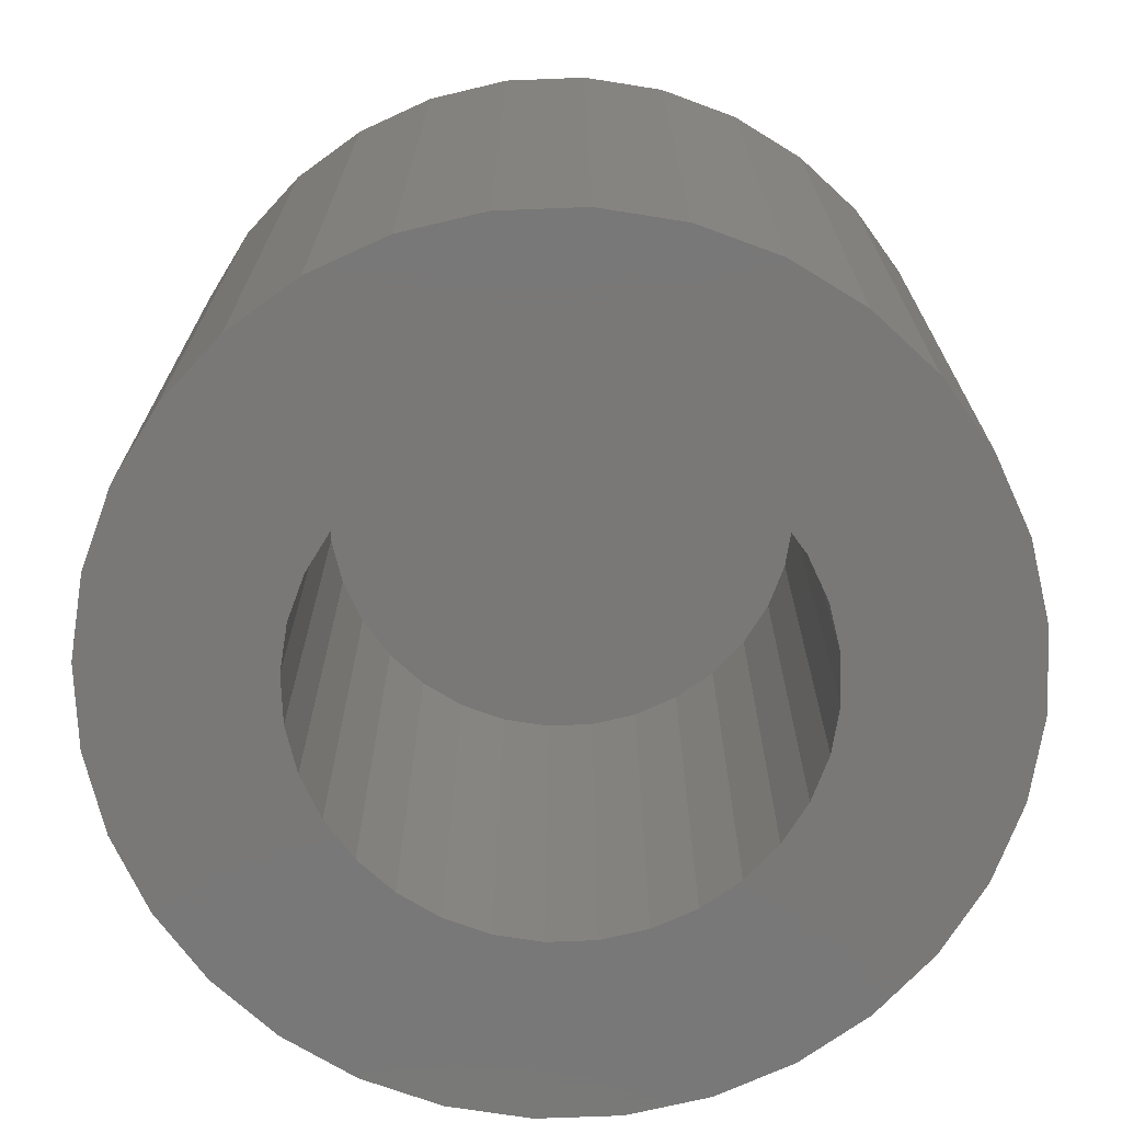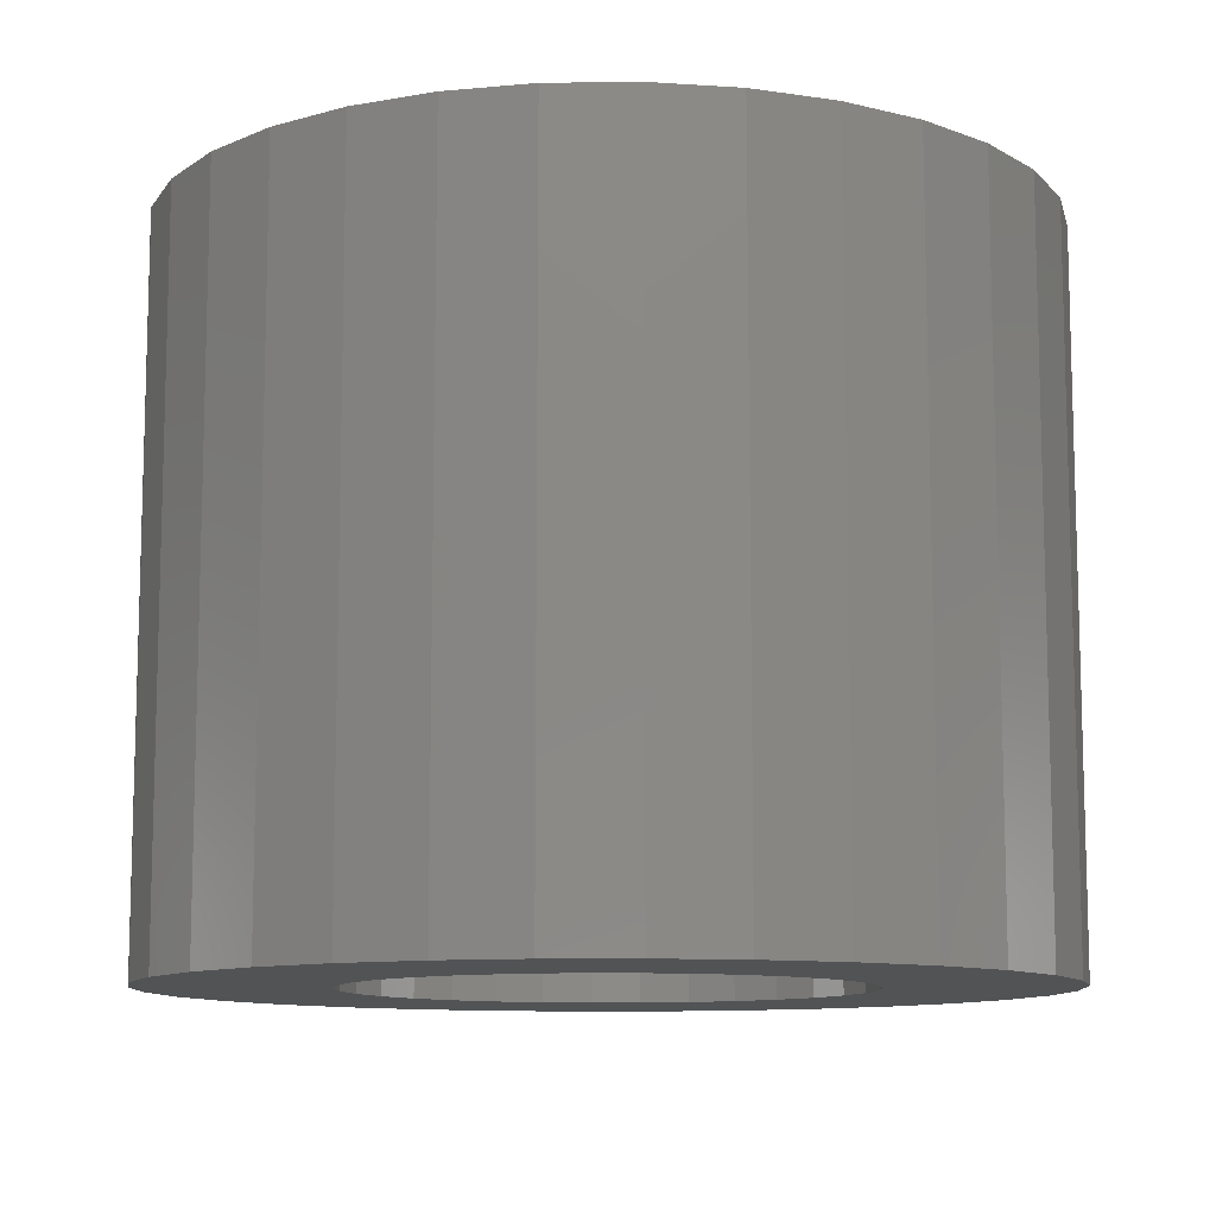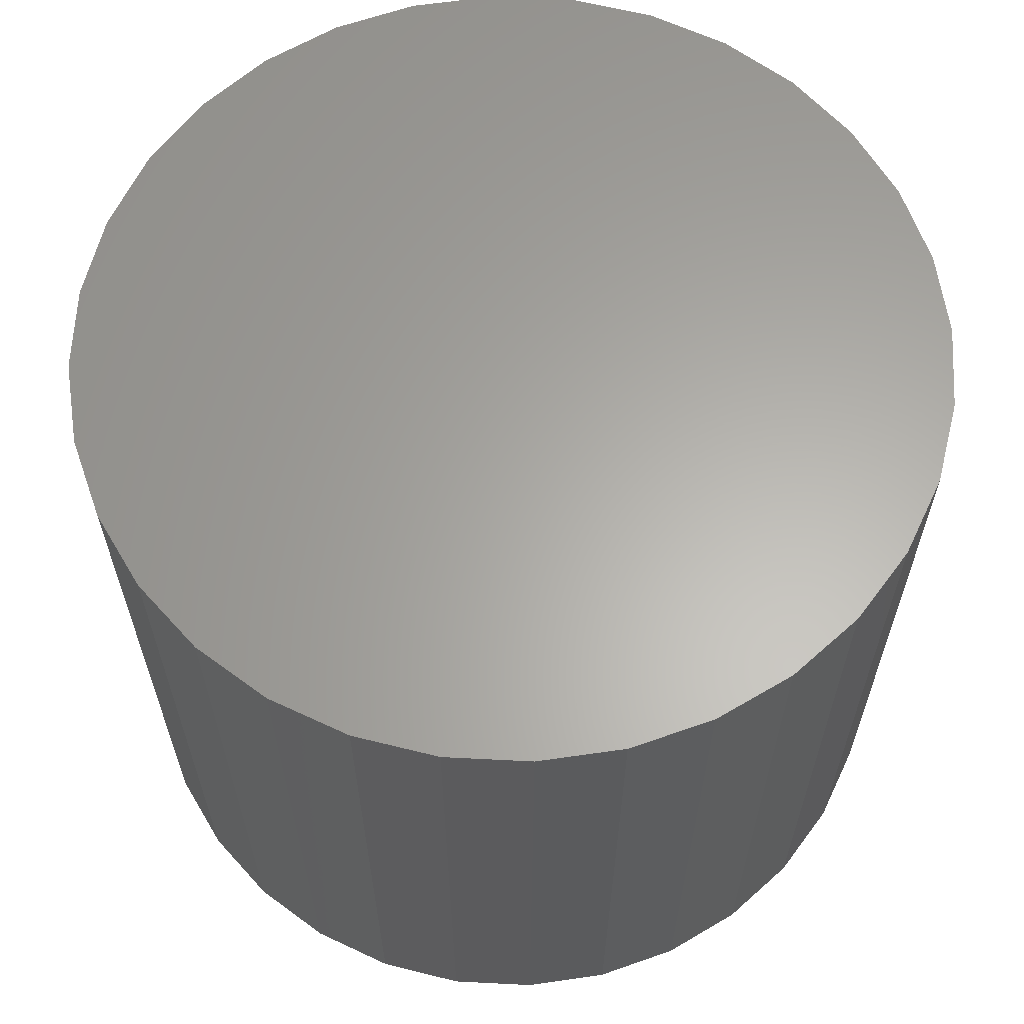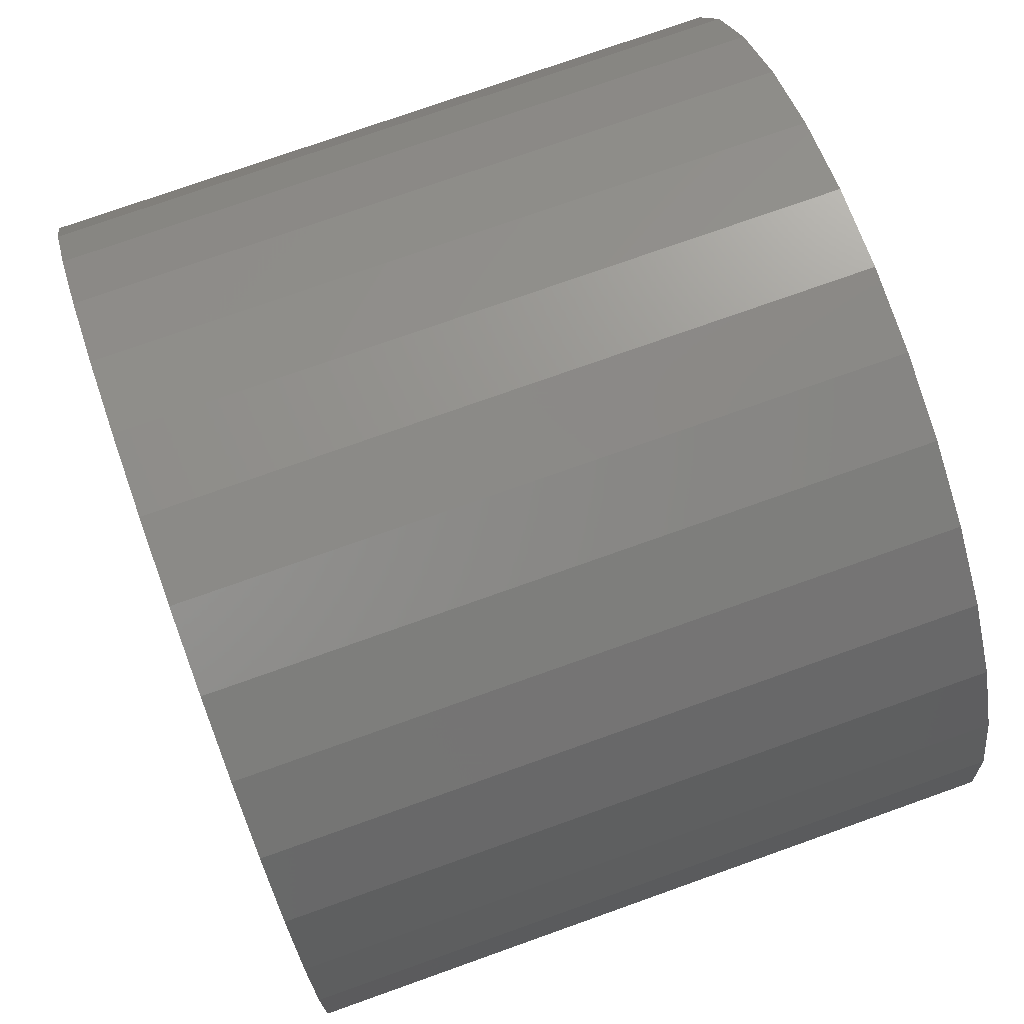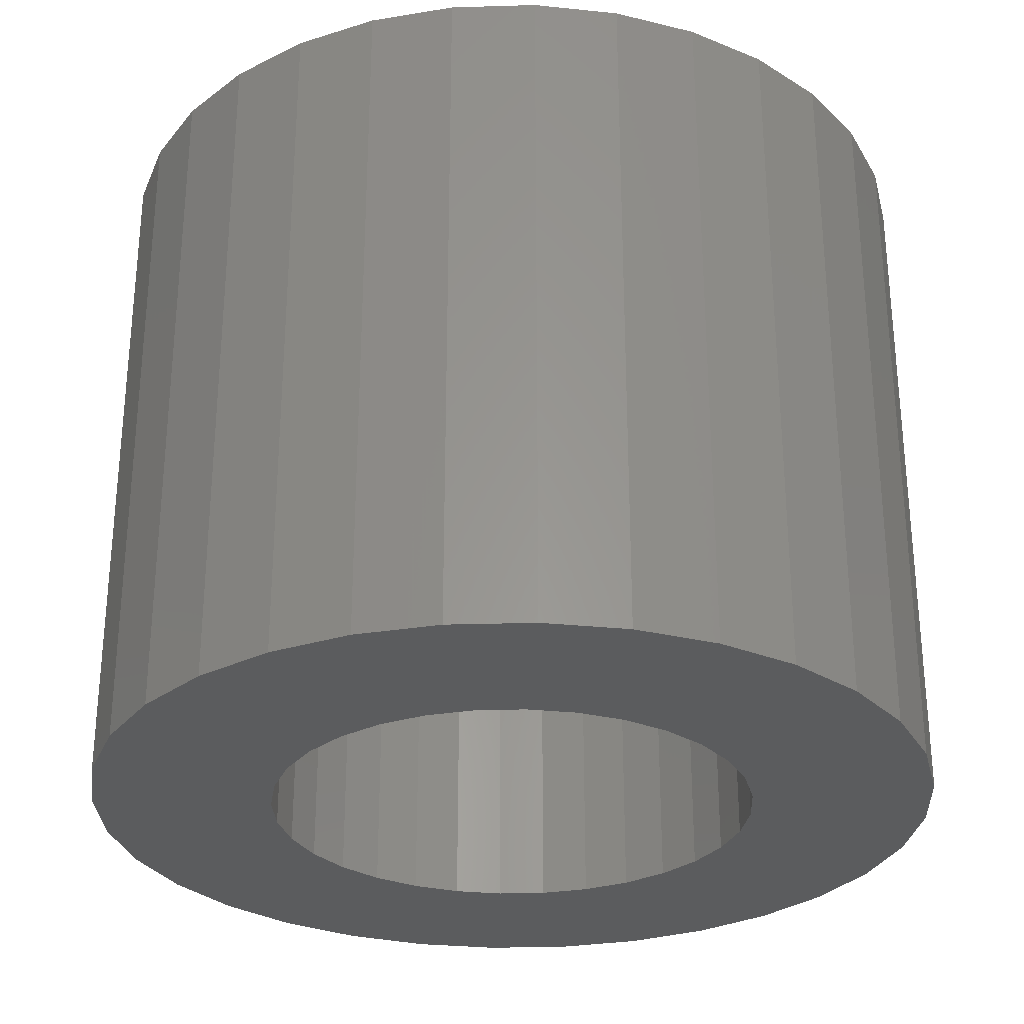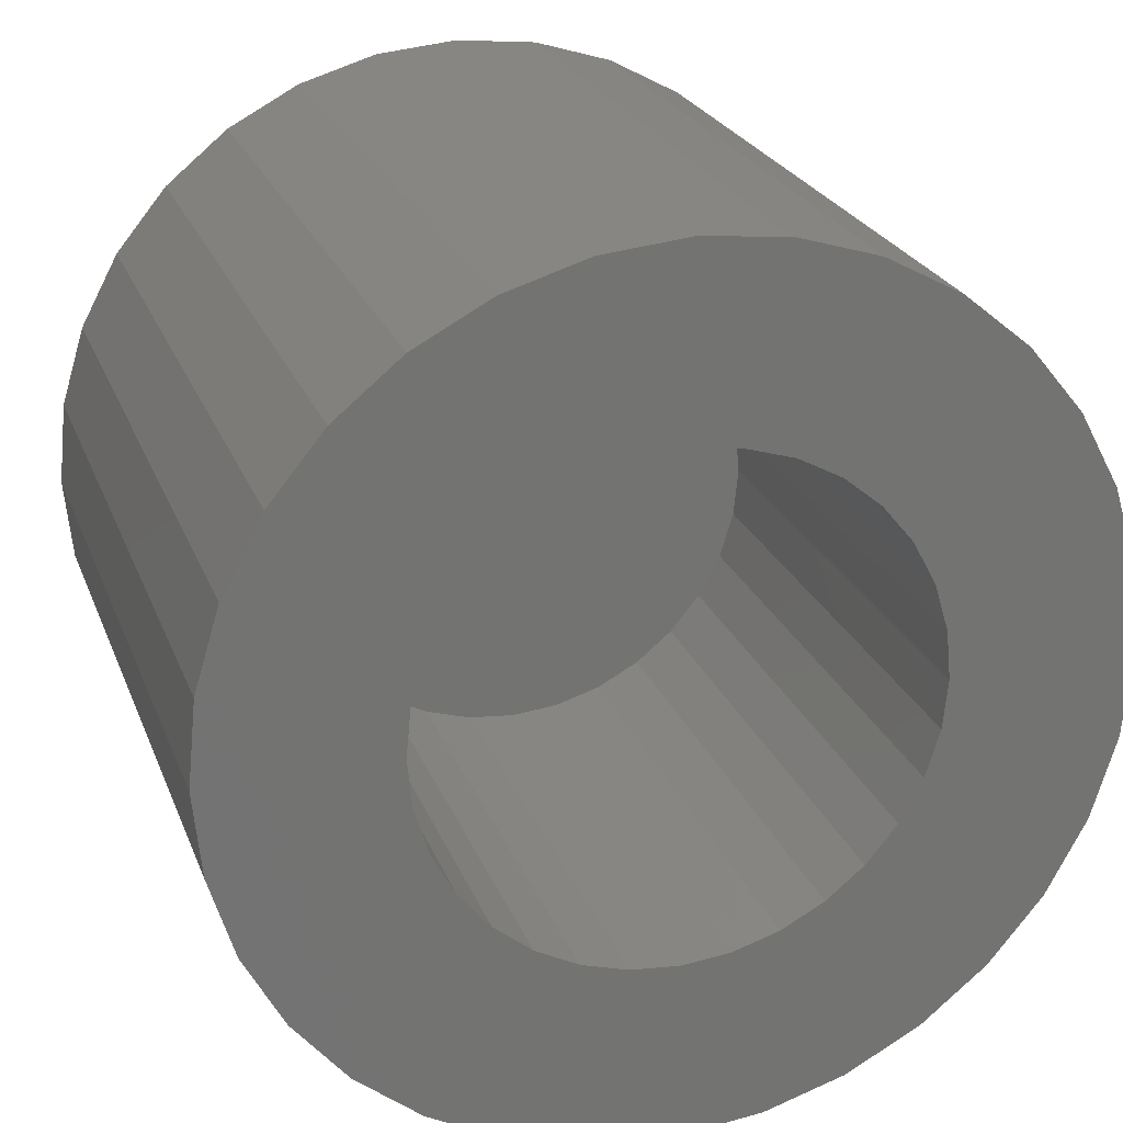
<metadata>
{"format":"stl","ext":"stl","renderer":"f3d","projection":"perspective","resolution":1024,"background":"white","views":[{"elev":-71.2,"azim":19.1,"up":"+Z"},{"elev":-10.5,"azim":63.7,"up":"+Z"},{"elev":62.9,"azim":109.8,"up":"+Z"},{"elev":75.3,"azim":-109.6,"up":"+Y"},{"elev":-29.1,"azim":19.4,"up":"+Z"},{"elev":23.8,"azim":162.3,"up":"+Y"}]}
</metadata>
<code>
# stl→obj: 128 verts, 252 faces
v -0.02923 0.1866 0
v -0.2673 0.1838 0
v -0.2261 0.234 0
v -0.1503 0.1057 0
v -0.1679 0.07282 0
v -0.3167 0.06456 0
v 0.283 -0.1838 0
v 0.04502 -0.1866 0
v 0.08072 -0.1758 0
v 0.2419 -0.234 0
v 0.007895 0.1903 0
v -0.176 0.2752 0
v -0.1187 0.3057 0
v -0.05666 0.3246 0
v 0.007895 0.3309 0
v 0.07245 0.3246 0
v 0.1345 0.3057 0
v 0.1917 0.2752 0
v 0.2419 0.234 0
v 0.04502 0.1866 0
v -0.2673 -0.1838 0
v -0.2978 -0.1266 0
v -0.1267 -0.1346 0
v -0.09783 -0.1582 0
v -0.06493 -0.1758 0
v -0.02923 -0.1866 0
v -0.2261 -0.234 0
v 0.007895 -0.1903 0
v 0.1917 -0.2752 0
v 0.1345 -0.3057 0
v 0.07245 -0.3246 0
v 0.007895 -0.3309 0
v -0.05666 -0.3246 0
v -0.1187 -0.3057 0
v -0.176 -0.2752 0
v -0.06493 0.1758 0
v -0.09783 0.1582 0
v -0.2978 0.1266 0
v -0.1267 0.1346 0
v -0.1824 -6.12e-17 0
v -0.323 -1.064e-16 0
v -0.1787 0.03712 0
v -0.1679 -0.07282 0
v -0.3167 -0.06456 0
v -0.1787 -0.03712 0
v -0.1503 -0.1057 0
v 0.1425 0.1346 0
v 0.1136 0.1582 0
v 0.3136 0.1266 0
v 0.08072 0.1758 0
v 0.283 0.1838 0
v 0.1837 0.07282 0
v 0.1661 0.1057 0
v 0.3325 0.06456 0
v 0.1982 0 0
v 0.1945 0.03712 0
v 0.3388 -8.105e-17 0
v 0.1837 -0.07282 0
v 0.1945 -0.03712 0
v 0.3325 -0.06456 0
v 0.1425 -0.1346 0
v 0.1661 -0.1057 0
v 0.3136 -0.1266 0
v 0.1136 -0.1582 0
v 0.04502 -0.1866 0.3984
v 0.08072 -0.1758 0.3984
v 0.1136 -0.1582 0.3984
v 0.1425 -0.1346 0.3984
v 0.1661 -0.1057 0.3984
v 0.1837 -0.07282 0.3984
v 0.1945 -0.03712 0.3984
v 0.1982 0 0.3984
v 0.007895 -0.1903 0.3984
v -0.02923 -0.1866 0.3984
v -0.06493 -0.1758 0.3984
v -0.09783 -0.1582 0.3984
v -0.1267 -0.1346 0.3984
v -0.1503 -0.1057 0.3984
v -0.1679 -0.07282 0.3984
v -0.1787 -0.03712 0.3984
v -0.1824 2.33e-17 0.3984
v -0.02923 0.1866 0.3984
v -0.06493 0.1758 0.3984
v -0.09783 0.1582 0.3984
v -0.1267 0.1346 0.3984
v -0.1503 0.1057 0.3984
v -0.1679 0.07282 0.3984
v -0.1787 0.03712 0.3984
v 0.007895 0.1903 0.3984
v 0.04502 0.1866 0.3984
v 0.08072 0.1758 0.3984
v 0.1136 0.1582 0.3984
v 0.1425 0.1346 0.3984
v 0.1661 0.1057 0.3984
v 0.1837 0.07282 0.3984
v 0.1945 0.03712 0.3984
v 0.3388 0 0.5391
v 0.3325 -0.06456 0.5391
v 0.3136 -0.1266 0.5391
v 0.283 -0.1838 0.5391
v 0.2419 -0.234 0.5391
v 0.1917 -0.2752 0.5391
v 0.1345 -0.3057 0.5391
v 0.07245 -0.3246 0.5391
v 0.007895 -0.3309 0.5391
v -0.05666 -0.3246 0.5391
v -0.1187 -0.3057 0.5391
v -0.176 -0.2752 0.5391
v -0.2261 -0.234 0.5391
v -0.2673 -0.1838 0.5391
v -0.2978 -0.1266 0.5391
v -0.3167 -0.06456 0.5391
v -0.323 4.052e-17 0.5391
v -0.3167 0.06456 0.5391
v -0.2978 0.1266 0.5391
v -0.2673 0.1838 0.5391
v -0.2261 0.234 0.5391
v -0.176 0.2752 0.5391
v -0.1187 0.3057 0.5391
v -0.05666 0.3246 0.5391
v 0.007895 0.3309 0.5391
v 0.07245 0.3246 0.5391
v 0.1345 0.3057 0.5391
v 0.1917 0.2752 0.5391
v 0.2419 0.234 0.5391
v 0.283 0.1838 0.5391
v 0.3136 0.1266 0.5391
v 0.3325 0.06456 0.5391
f 1 2 3
f 4 5 6
f 7 8 9
f 8 7 10
f 11 1 3
f 11 3 12
f 11 12 13
f 11 13 14
f 11 14 15
f 11 15 16
f 11 16 17
f 11 17 18
f 11 18 19
f 11 19 20
f 21 22 23
f 21 23 24
f 21 24 25
f 21 25 26
f 21 26 27
f 28 8 10
f 28 10 29
f 28 29 30
f 28 30 31
f 28 31 32
f 28 32 33
f 28 33 34
f 28 34 35
f 28 35 27
f 28 27 26
f 1 36 2
f 2 36 37
f 2 37 38
f 37 39 38
f 38 39 4
f 38 4 6
f 40 41 42
f 42 41 6
f 42 6 5
f 43 44 45
f 45 44 41
f 45 41 40
f 23 22 46
f 46 22 44
f 46 44 43
f 47 48 49
f 49 48 50
f 49 50 51
f 51 50 20
f 51 20 19
f 52 53 54
f 54 53 47
f 54 47 49
f 55 56 57
f 57 56 52
f 57 52 54
f 58 59 60
f 60 59 55
f 60 55 57
f 61 62 63
f 63 62 58
f 63 58 60
f 9 64 7
f 7 64 61
f 7 61 63
f 28 65 8
f 8 65 66
f 8 66 9
f 9 66 67
f 9 67 64
f 64 67 68
f 64 68 61
f 61 68 69
f 61 69 62
f 62 69 70
f 62 70 58
f 58 70 71
f 58 71 59
f 59 71 72
f 59 72 55
f 65 28 73
f 73 28 26
f 73 26 74
f 74 26 25
f 74 25 75
f 75 25 24
f 75 24 76
f 76 24 23
f 76 23 77
f 77 23 46
f 77 46 78
f 78 46 43
f 78 43 79
f 79 43 45
f 79 45 80
f 80 45 40
f 80 40 81
f 11 82 1
f 1 82 83
f 1 83 36
f 36 83 84
f 36 84 37
f 37 84 85
f 37 85 39
f 39 85 86
f 39 86 4
f 4 86 87
f 4 87 5
f 5 87 88
f 5 88 42
f 42 88 81
f 42 81 40
f 82 11 89
f 89 11 20
f 89 20 90
f 90 20 50
f 90 50 91
f 91 50 48
f 91 48 92
f 92 48 47
f 92 47 93
f 93 47 53
f 93 53 94
f 94 53 52
f 94 52 95
f 95 52 56
f 95 56 96
f 96 56 55
f 96 55 72
f 57 97 60
f 60 97 98
f 60 98 63
f 63 98 99
f 63 99 7
f 7 99 100
f 7 100 10
f 10 100 101
f 10 101 29
f 29 101 102
f 29 102 30
f 30 102 103
f 30 103 31
f 31 103 104
f 31 104 32
f 32 104 105
f 32 105 33
f 33 105 106
f 33 106 34
f 34 106 107
f 34 107 35
f 35 107 108
f 35 108 27
f 27 108 109
f 27 109 21
f 21 109 110
f 21 110 22
f 22 110 111
f 22 111 44
f 44 111 112
f 44 112 41
f 41 112 113
f 41 113 6
f 6 113 114
f 6 114 38
f 38 114 115
f 38 115 2
f 2 115 116
f 2 116 3
f 3 116 117
f 3 117 12
f 12 117 118
f 12 118 13
f 13 118 119
f 13 119 14
f 14 119 120
f 14 120 15
f 15 120 121
f 15 121 16
f 16 121 122
f 16 122 17
f 17 122 123
f 17 123 18
f 18 123 124
f 18 124 19
f 19 124 125
f 19 125 51
f 51 125 126
f 51 126 49
f 49 126 127
f 49 127 54
f 54 127 128
f 54 128 57
f 57 128 97
f 120 122 121
f 122 120 123
f 123 120 119
f 123 119 124
f 124 119 118
f 124 118 125
f 125 118 117
f 125 117 126
f 126 117 116
f 126 116 127
f 127 116 115
f 127 115 128
f 128 115 114
f 128 114 97
f 97 114 113
f 97 113 98
f 98 113 112
f 98 112 99
f 99 112 111
f 99 111 100
f 100 111 110
f 100 110 101
f 101 110 109
f 101 109 102
f 102 109 108
f 102 108 103
f 103 108 107
f 103 107 104
f 104 107 106
f 104 106 105
f 71 96 72
f 95 96 71
f 70 95 71
f 80 88 79
f 88 80 81
f 88 87 79
f 79 87 86
f 79 86 78
f 78 86 85
f 78 85 77
f 77 85 84
f 77 84 76
f 76 84 83
f 76 83 75
f 75 83 82
f 75 82 74
f 74 82 89
f 74 89 73
f 73 89 90
f 73 90 65
f 65 90 91
f 65 91 66
f 66 91 92
f 66 92 67
f 67 92 93
f 67 93 68
f 68 93 94
f 68 94 69
f 69 94 95
f 69 95 70

</code>
